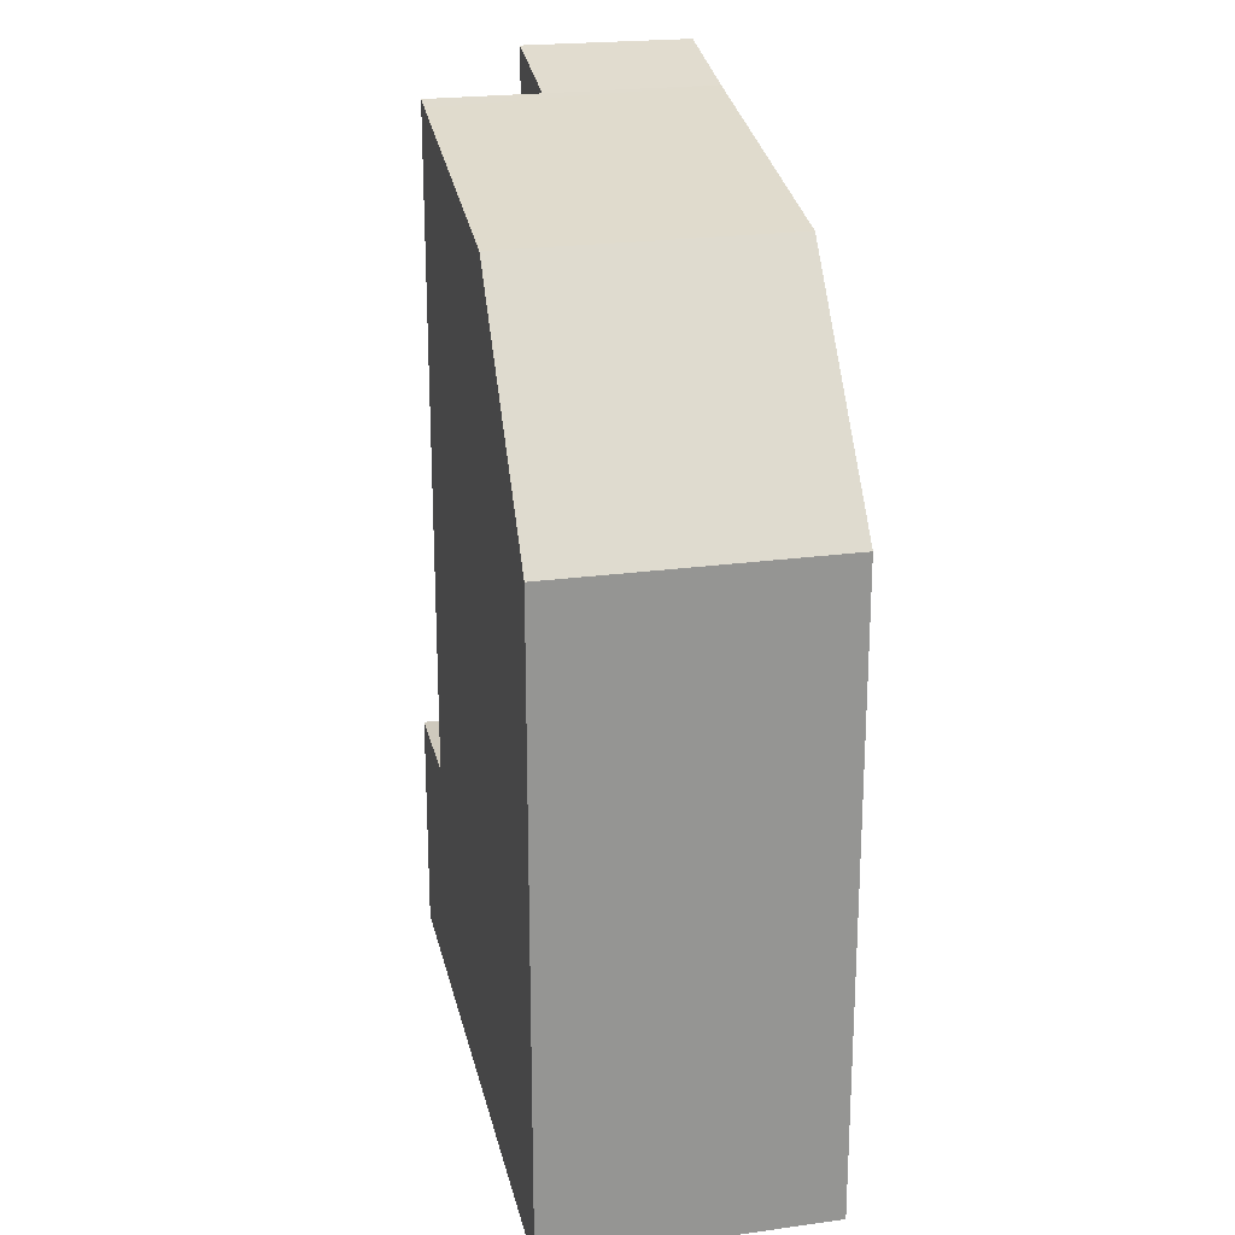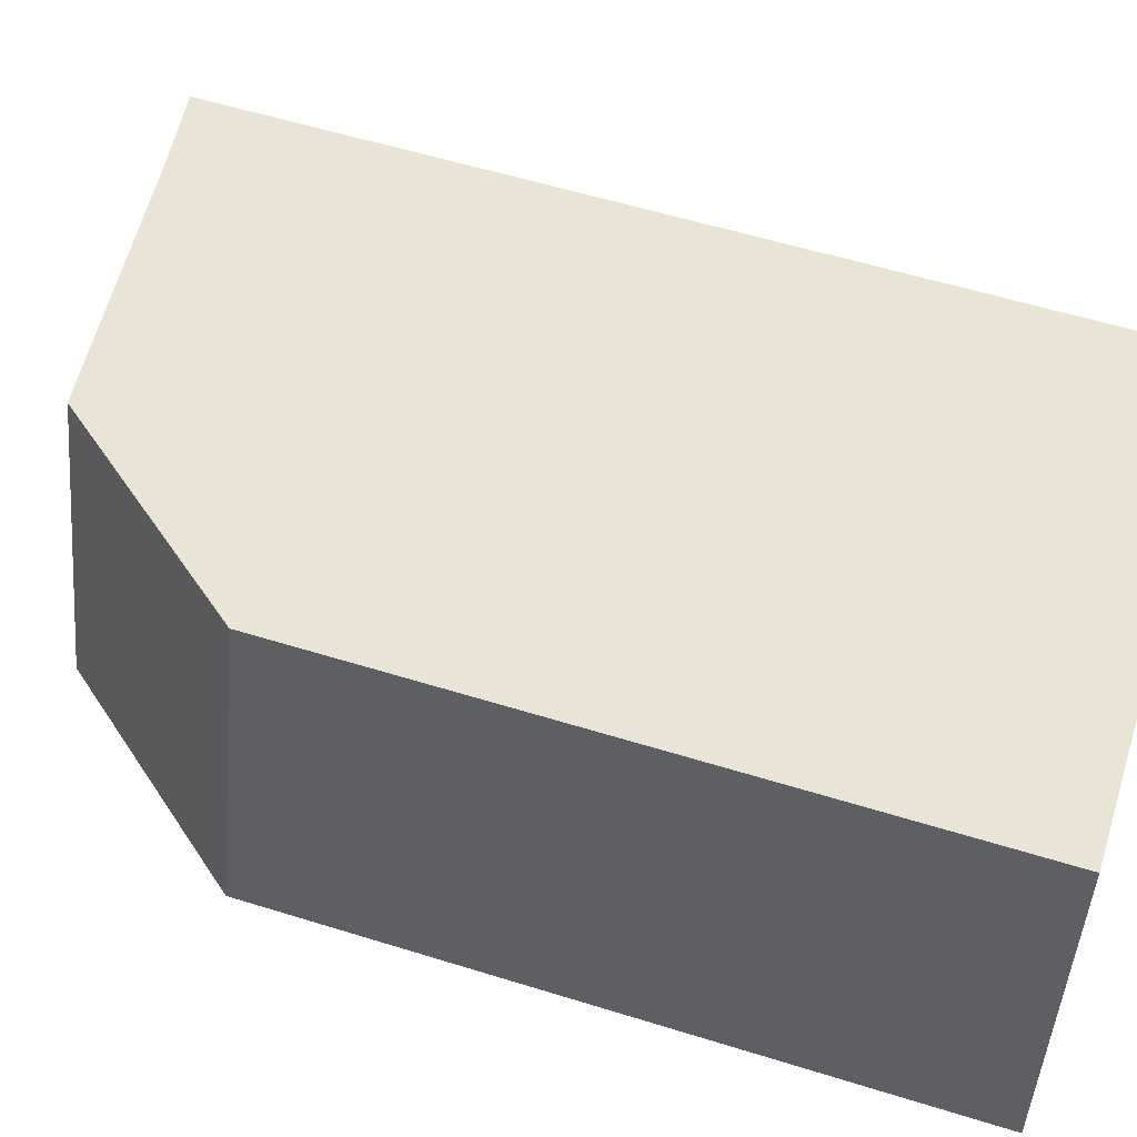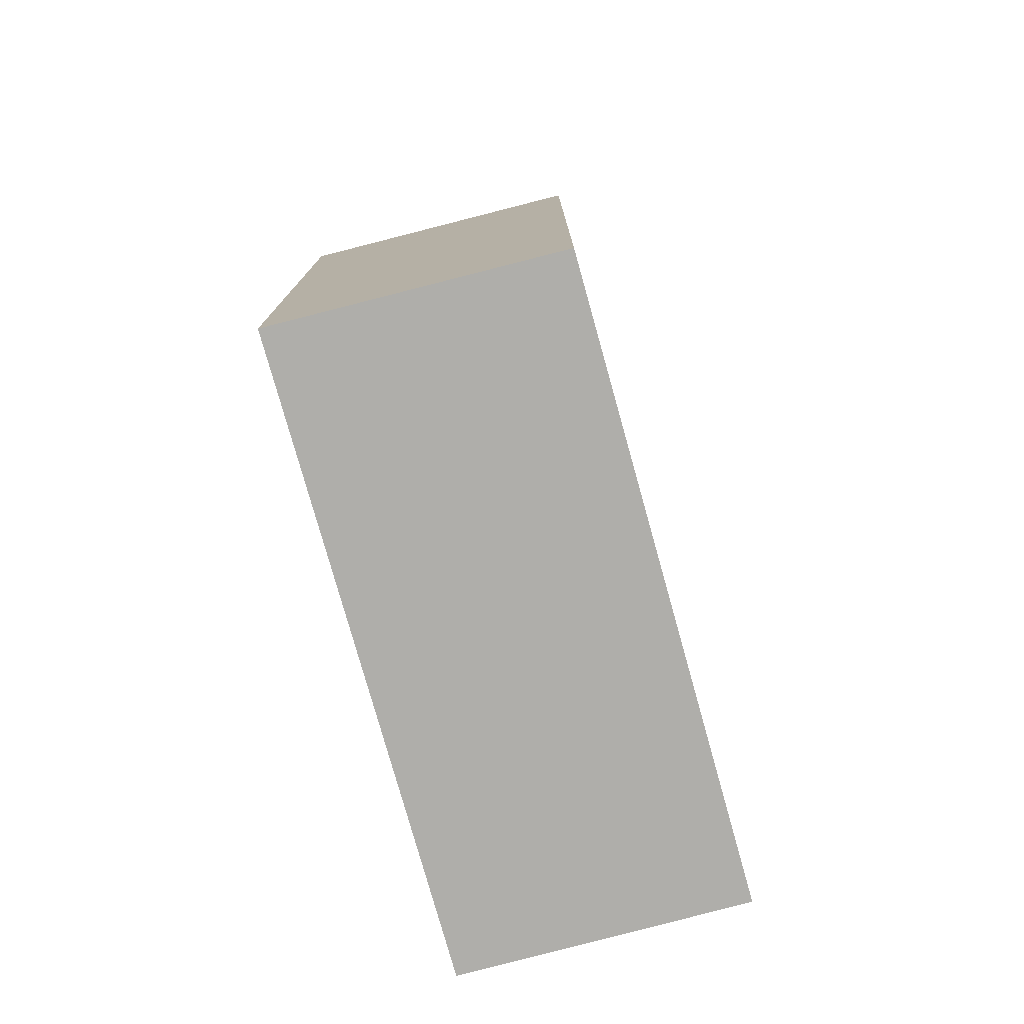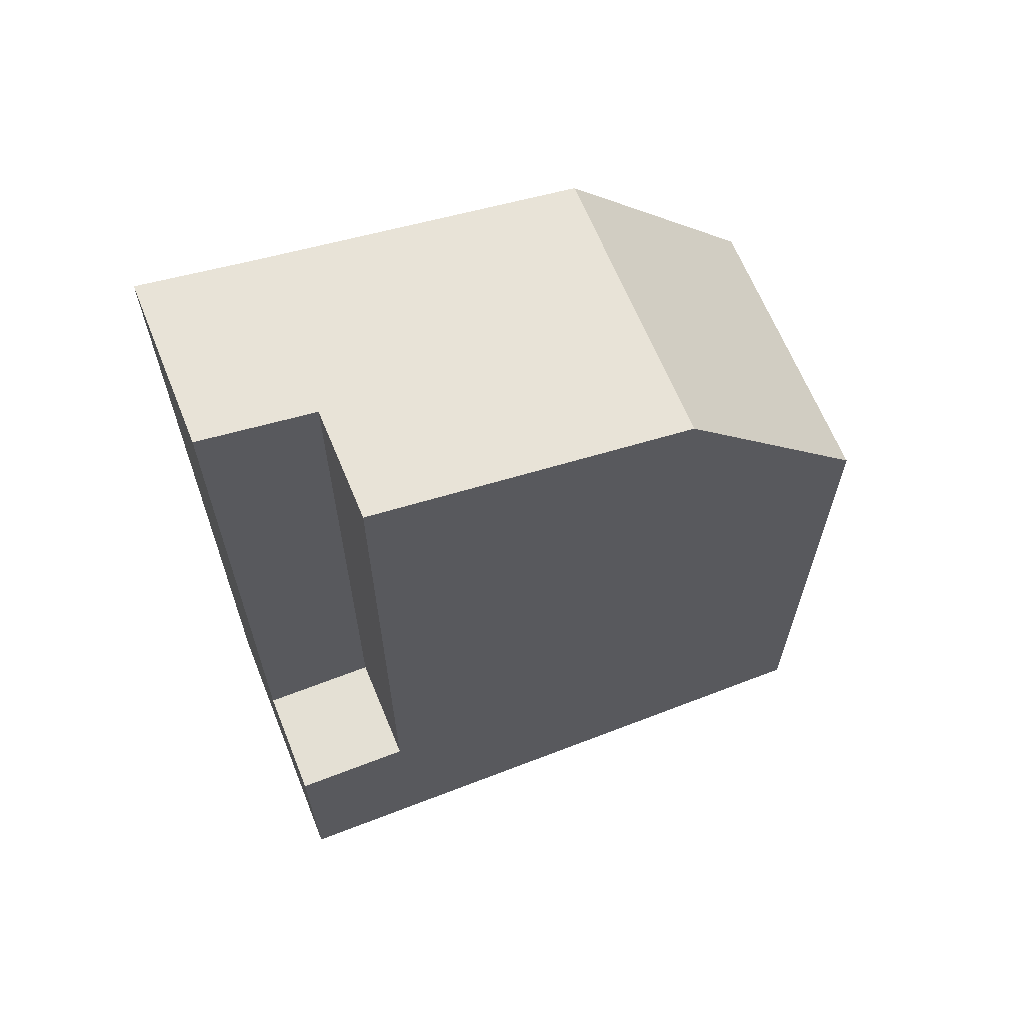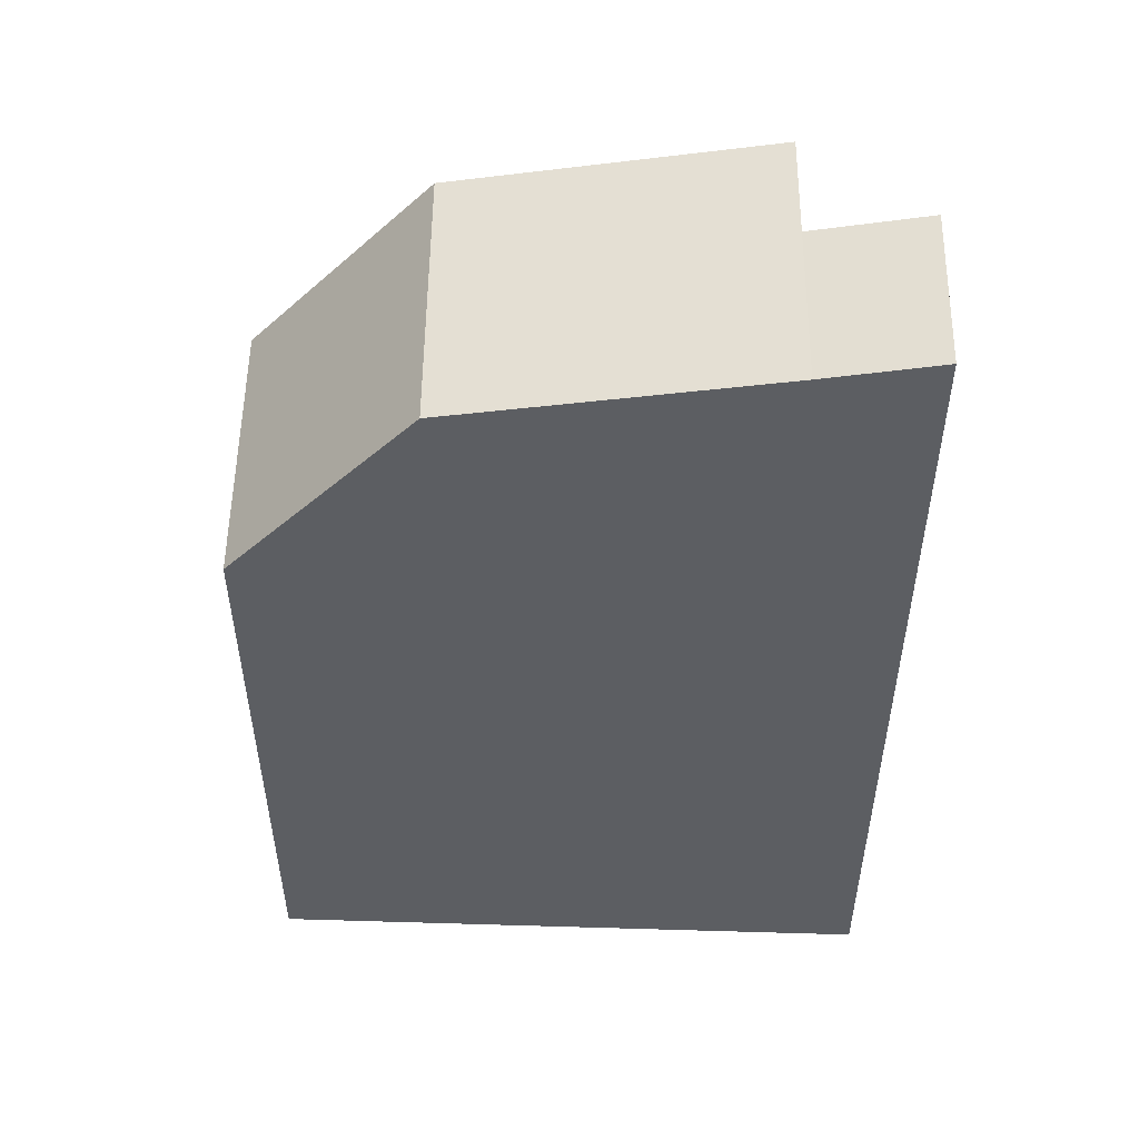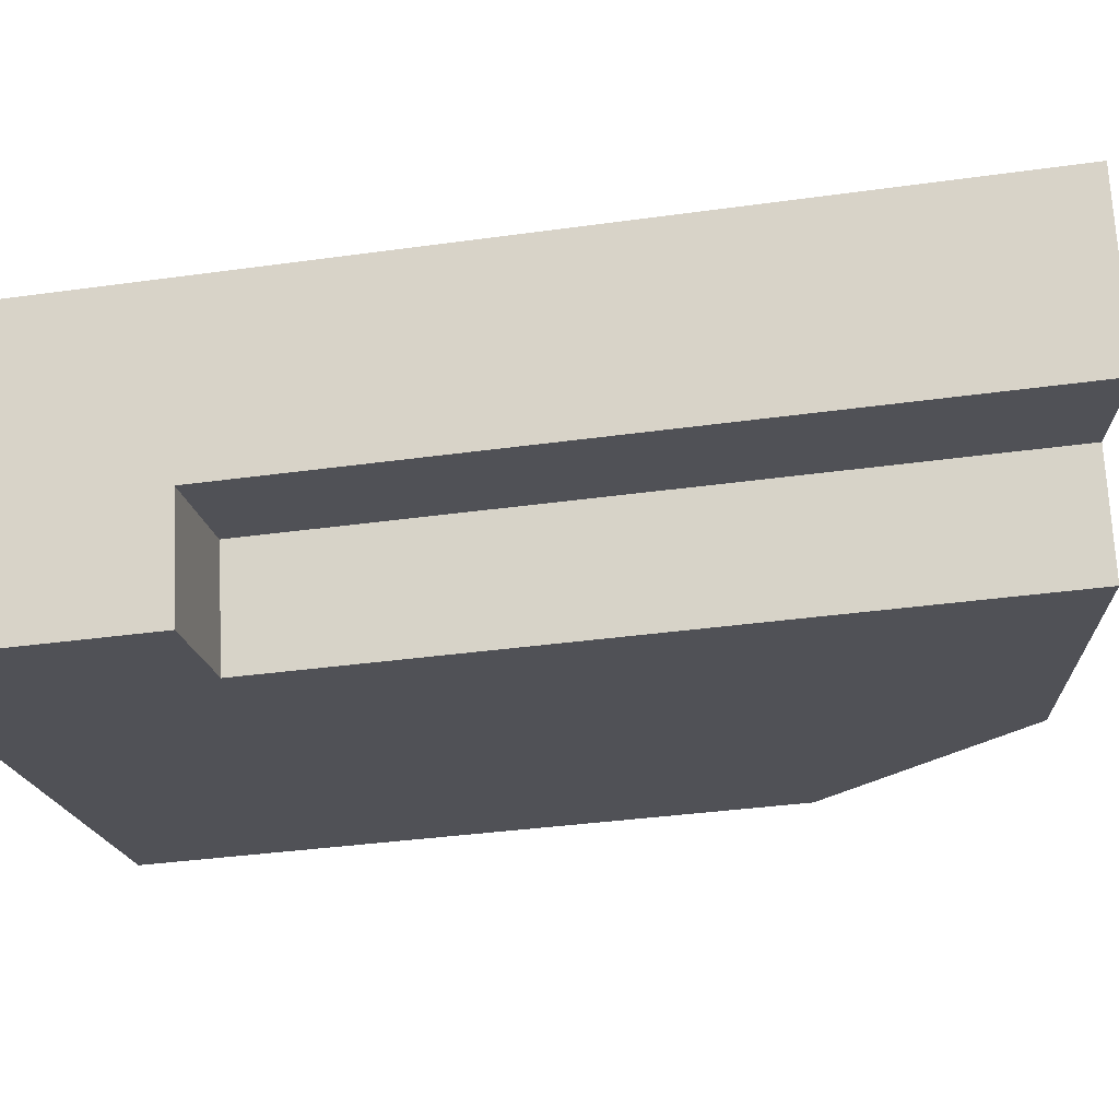
<metadata>
{"format":"obj","ext":"obj","renderer":"f3d","projection":"perspective","resolution":1024,"background":"white","views":[{"elev":22.7,"azim":-87.4,"up":"+Y"},{"elev":56.1,"azim":-71.9,"up":"+Z"},{"elev":-77.6,"azim":-59.7,"up":"+Y"},{"elev":66.1,"azim":173.5,"up":"+Y"},{"elev":52.3,"azim":16.5,"up":"+Y"},{"elev":-35.0,"azim":100.6,"up":"+Z"}]}
</metadata>
<code>
v  12.67 21.98 -0.505
v  15.37 5.61 -1.212
v  12.67 5.61 -0.505
v  15.37 22.54 -1.212
v  11.43 21.89 -2.992
v  11.76 1.884e-16 -3.077
v  11.43 1.832e-16 -2.992
v  11.76 21.95 -3.077
v  11.92 21.98 -3.121
v  11.92 5.61 -3.121
v  13.8 -2.111e-16 3.448
v  15.47 5.18e-17 -0.846
v  16.45 -1.686e-16 2.754
v  6.285 -3.316e-16 5.416
v  15.37 7.421e-17 -1.212
v  14.66 2.349e-16 -3.837
v  11.92 1.911e-16 -3.121
v  4.404 7.06e-17 -1.153
v  1.881 -4.022e-16 6.569
v  0 0 0
v  16.45 22.53 2.754
v  13.8 21.98 3.448
v  15.47 22.54 -0.846
v  1.881 15.4 6.569
v  4.404 20.55 -1.153
v  0 15.4 9.428e-16
v  6.285 20.55 5.416
v  14.66 5.61 -3.837
g defaultobject
f 1 2 3
f 2 1 4
f 5 6 7
f 6 5 8
f 9 3 10
f 3 9 1
f 11 12 13
f 12 11 14
f 12 14 15
f 15 14 16
f 16 14 17
f 17 14 6
f 6 14 7
f 7 14 18
f 18 14 19
f 18 19 20
f 21 1 22
f 1 21 23
f 1 23 4
f 24 25 26
f 25 24 27
f 26 18 20
f 18 26 7
f 7 26 25
f 7 25 5
f 14 24 19
f 24 14 27
f 27 14 11
f 27 11 22
f 22 11 13
f 22 13 21
f 24 20 19
f 20 24 26
f 22 25 27
f 25 22 5
f 5 22 1
f 5 1 9
f 5 9 8
f 23 2 4
f 2 23 21
f 2 21 13
f 2 13 28
f 28 13 16
f 16 13 12
f 16 12 15
f 9 10 8
f 6 8 10
f 28 6 10
f 16 6 28
f 17 6 16
f 3 28 10
f 28 3 2

</code>
